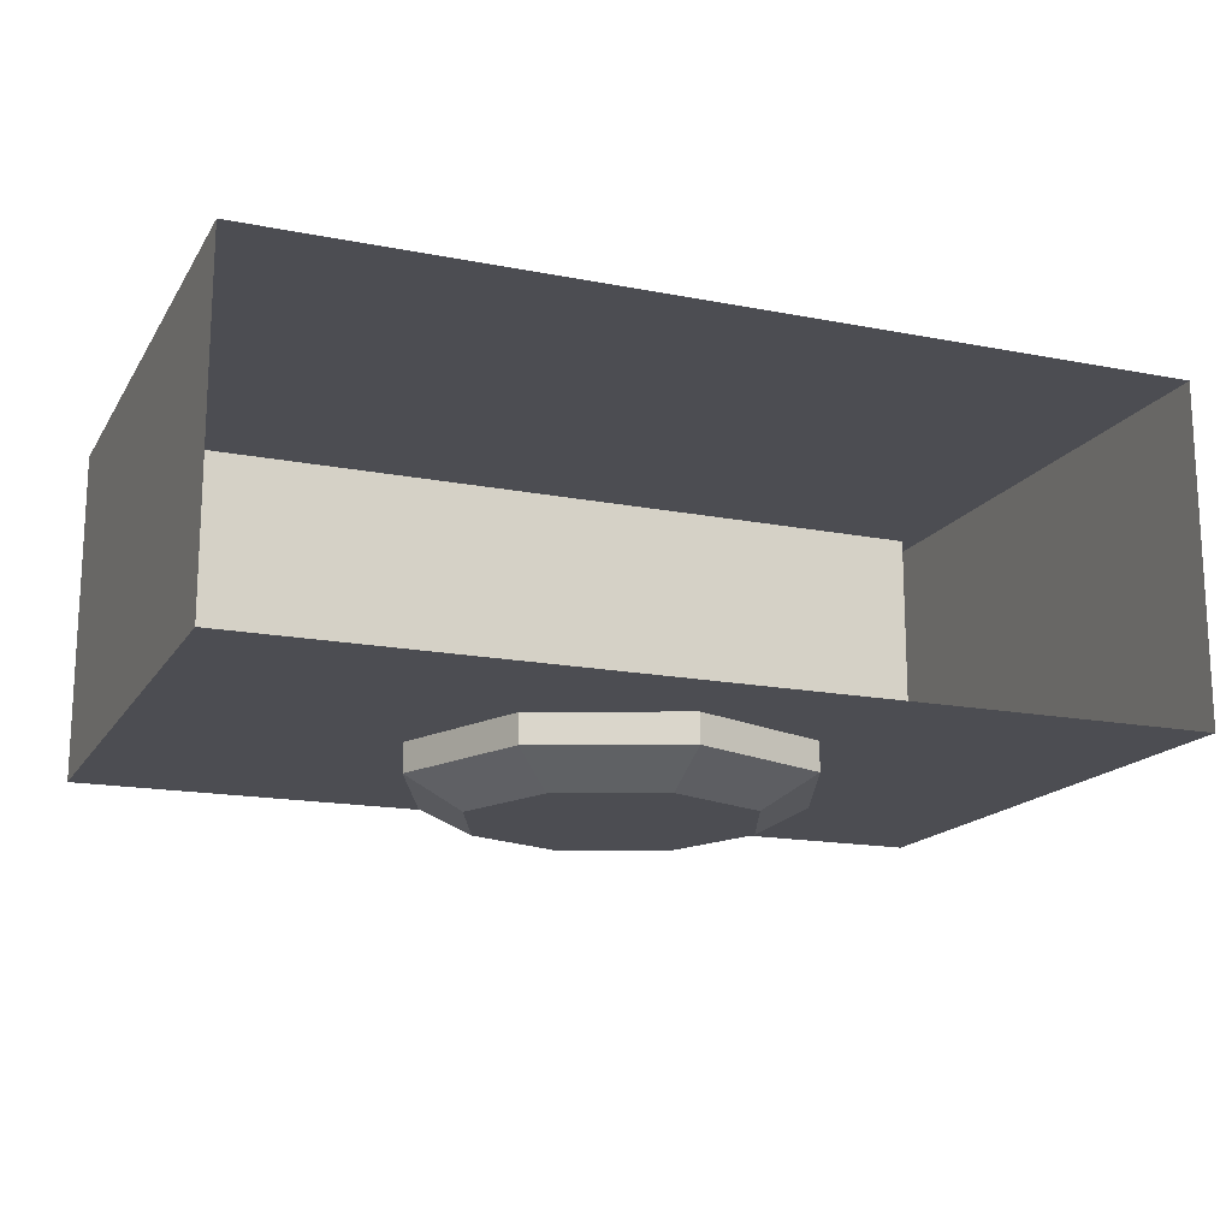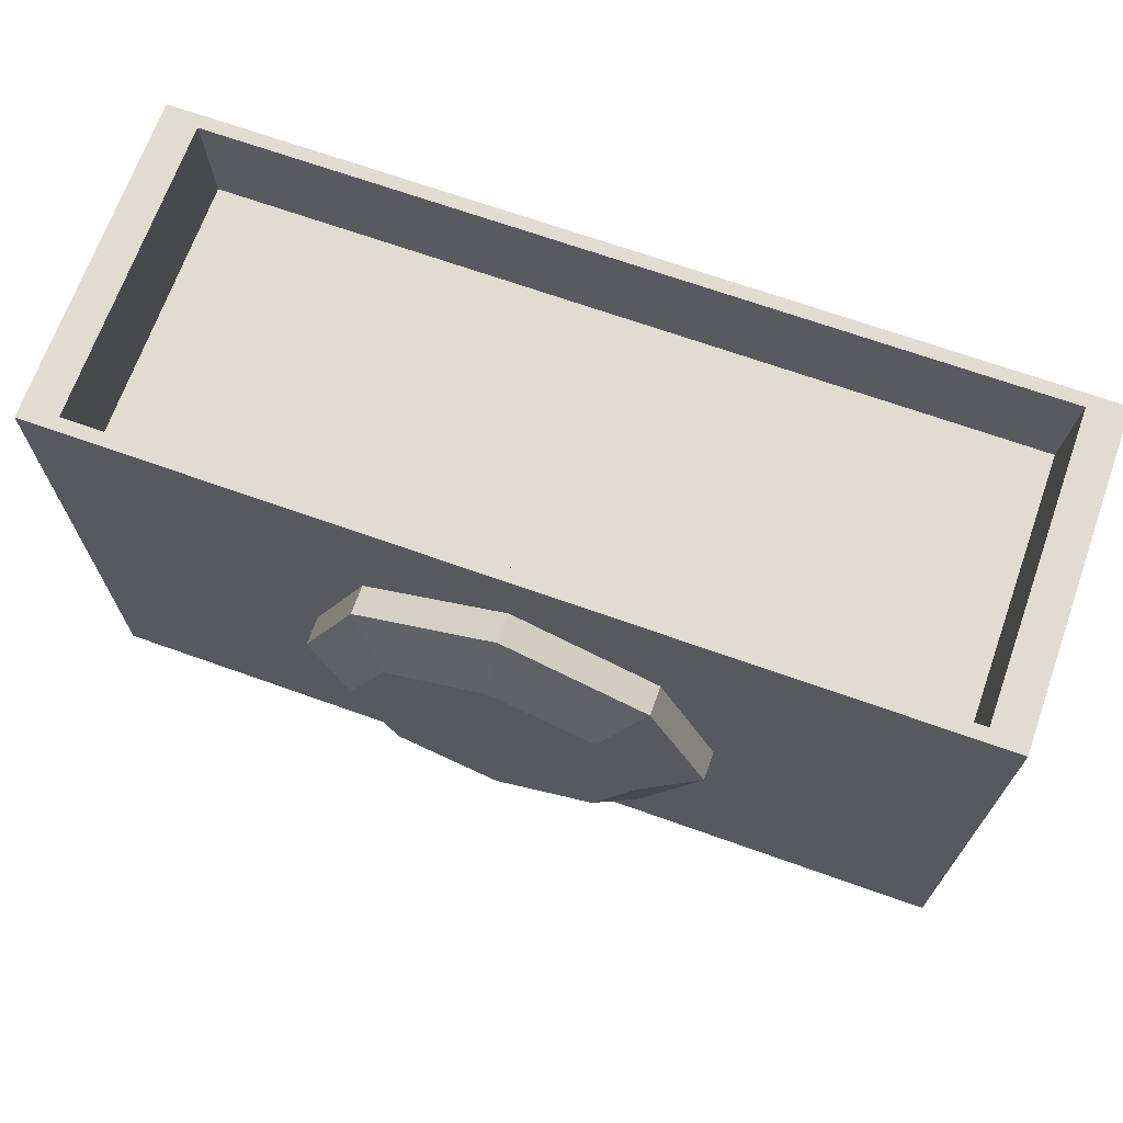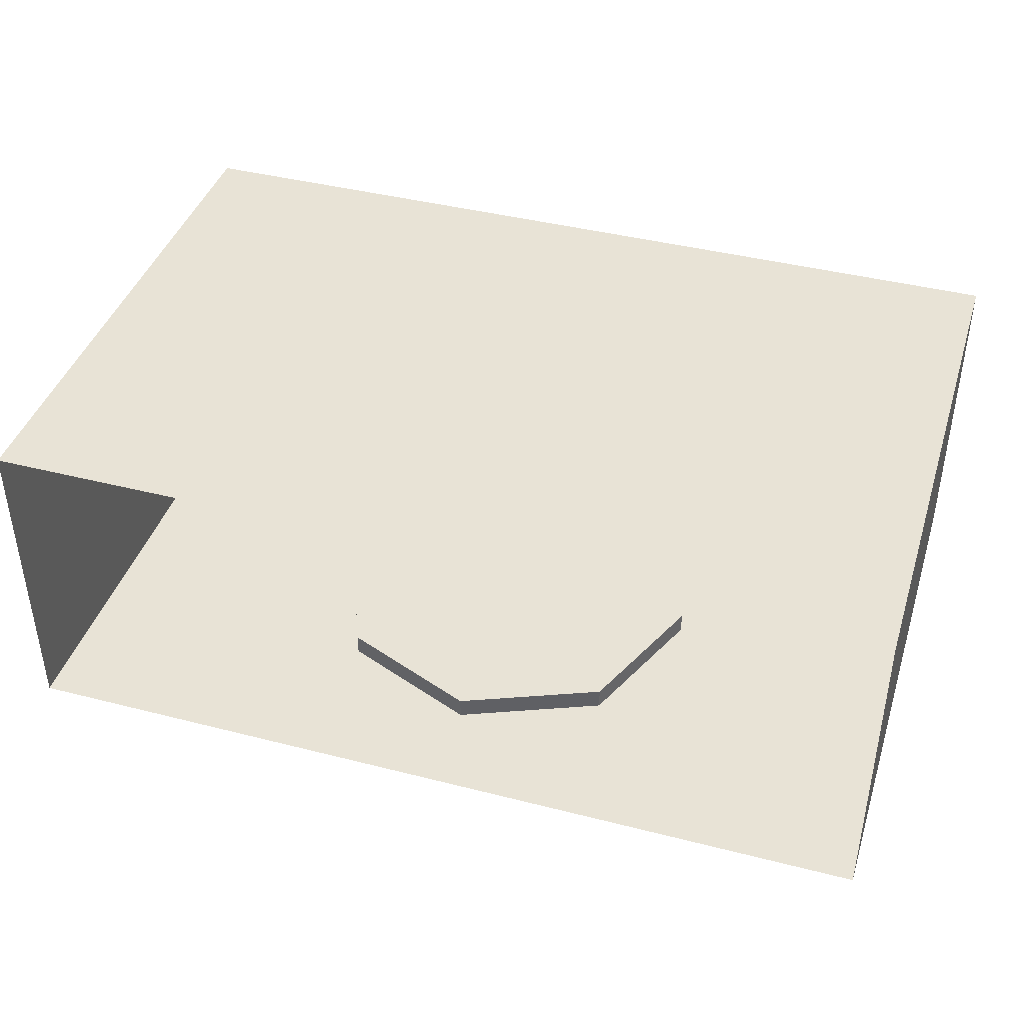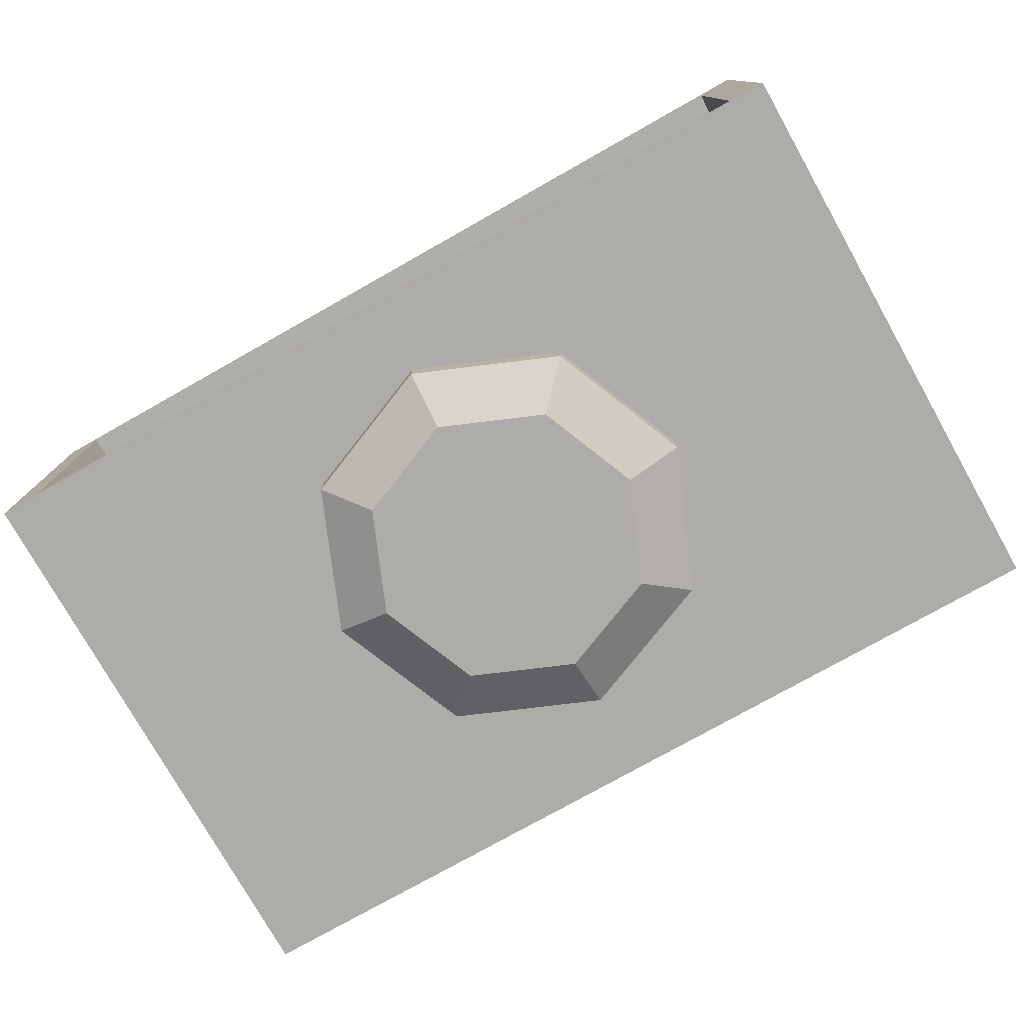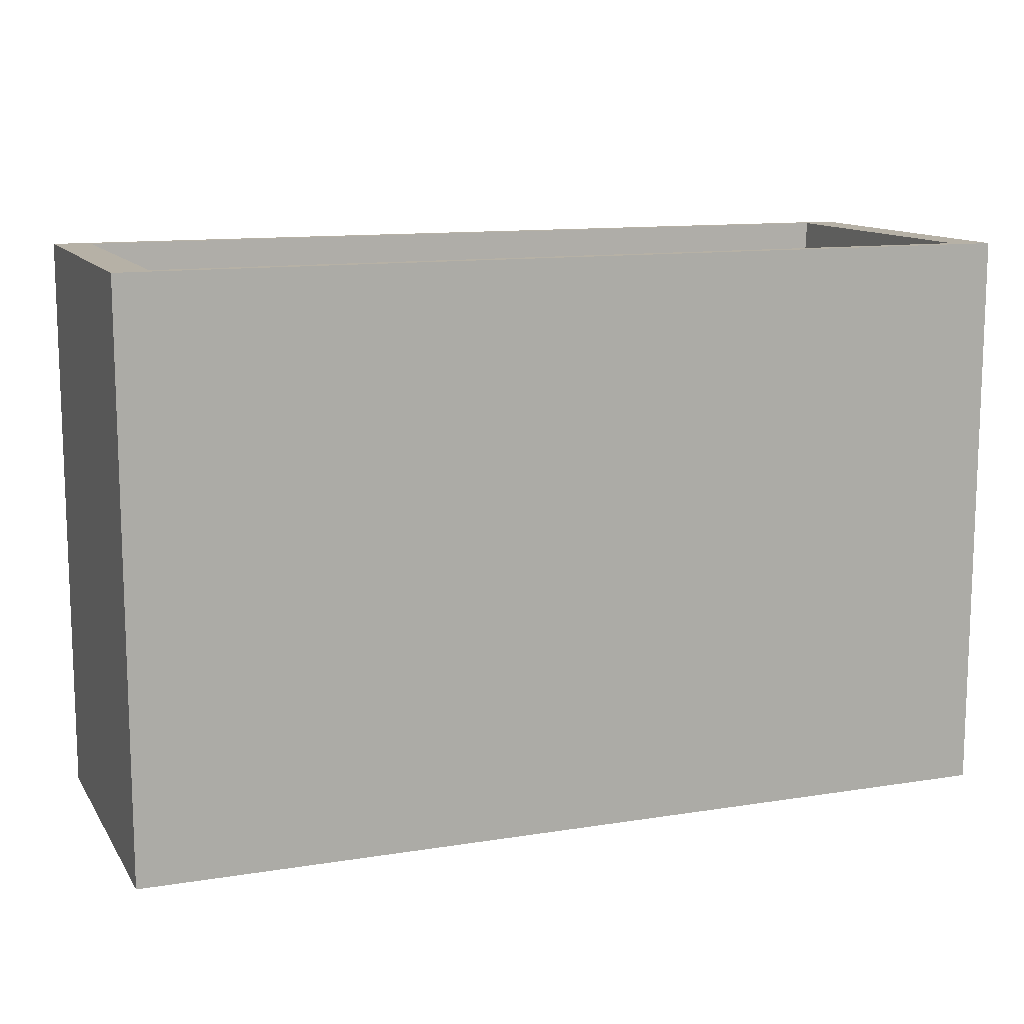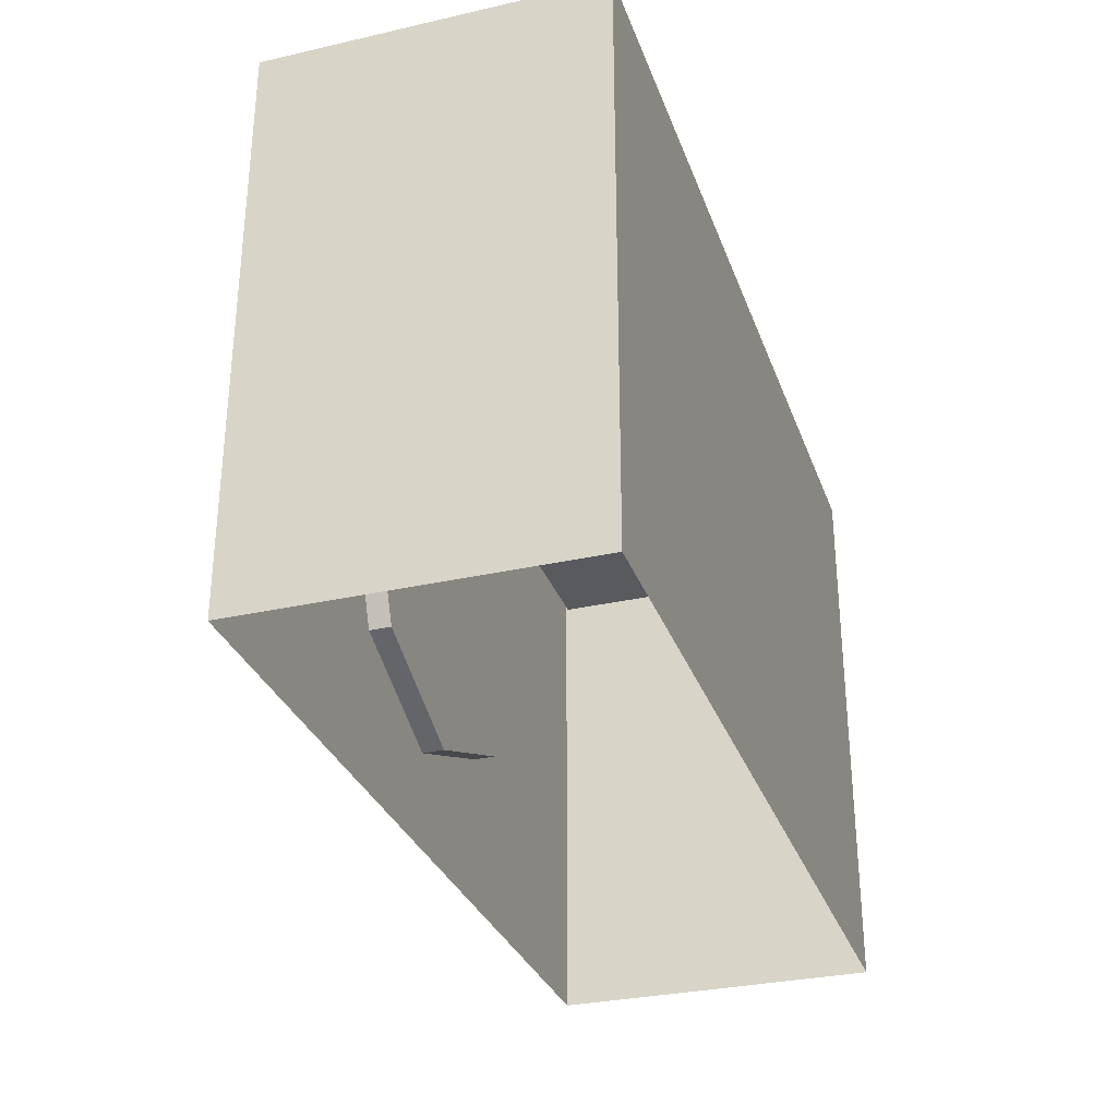
<metadata>
{"format":"obj","ext":"obj","renderer":"f3d","projection":"perspective","resolution":1024,"background":"white","views":[{"elev":-16.4,"azim":-21.8,"up":"+Z"},{"elev":69.1,"azim":-160.4,"up":"+Y"},{"elev":41.6,"azim":17.2,"up":"+Z"},{"elev":-77.0,"azim":-150.6,"up":"+Z"},{"elev":12.1,"azim":-20.8,"up":"+Y"},{"elev":-31.0,"azim":-72.0,"up":"+Y"}]}
</metadata>
<code>
o Cube.001
v -0.2936 -0.1915 0.08752
v -0.2936 0.1361 0.08752
v -0.2936 0.1361 -0.1109
v -0.2936 -0.1915 -0.1109
v -0.2698 -0.1915 -0.1197
v -0.2698 0.1361 -0.1197
v 0.2697 0.1361 -0.1197
v 0.2697 -0.1915 -0.1197
v 0.2936 -0.1915 -0.1109
v 0.2936 0.1361 -0.1109
v 0.2936 0.1361 0.08752
v 0.2936 -0.1915 0.08752
v 0.2697 -0.1915 0.09629
v 0.2697 0.1361 0.09629
v -0.2698 0.1361 0.09629
v -0.2698 -0.1915 0.09629
v 0.2666 0.09313 -0.1098
v -0.2666 0.09313 -0.1098
v -0.2666 0.09313 0.08636
v 0.2666 0.09313 0.08636
v -0.2701 0.1599 0.08763
v -0.2701 0.1599 -0.111
v -0.2936 0.1599 -0.1197
v -0.2936 0.1599 0.09629
v 0.27 0.1599 -0.111
v 0.2936 0.1599 -0.1197
v 0.27 0.1599 0.08763
v 0.2936 0.1599 0.09629
v -0.2936 -0.2153 -0.1197
v 0.2936 -0.2153 -0.1197
v 0.2936 -0.2153 0.09629
v -0.2936 -0.2153 0.09629
v 0 0.07179 -0.158
v 0 0.1089 -0.1053
v 0.06605 0.04443 -0.158
v 0.09228 0.07066 -0.1053
v 0.09341 -0.02162 -0.158
v 0.1305 -0.02162 -0.1053
v 0.06605 -0.08767 -0.158
v 0.09228 -0.1139 -0.1053
v 0 -0.115 -0.158
v 0 -0.1521 -0.1053
v -0.06605 -0.08767 -0.158
v -0.09228 -0.1139 -0.1053
v -0.09341 -0.02162 -0.158
v -0.1305 -0.02162 -0.1053
v -0.06605 0.04443 -0.158
v -0.09228 0.07066 -0.1053
v 0 0.1089 -0.1384
v 0.09228 0.07066 -0.1384
v 0.1305 -0.02162 -0.1384
v 0.09228 -0.1139 -0.1384
v 0 -0.1521 -0.1384
v -0.09228 -0.1139 -0.1384
v -0.1305 -0.02162 -0.1384
v -0.09228 0.07066 -0.1384
f 36 34 48 46 44 42 40 38
f 1 2 3 4
f 5 6 7 8
f 9 10 11 12
f 13 14 15 16
f 17 18 19 20
f 21 22 23 24
f 22 25 26 23
f 25 27 28 26
f 27 21 24 28
f 19 18 22 21
f 18 17 25 22
f 17 20 27 25
f 20 19 21 27
f 49 34 36 50
f 50 36 38 51
f 51 38 40 52
f 52 40 42 53
f 53 42 44 54
f 54 44 46 55
f 55 46 48 56
f 56 48 34 49
f 35 33 49 50
f 37 35 50 51
f 39 37 51 52
f 41 39 52 53
f 43 41 53 54
f 45 43 54 55
f 47 45 55 56
f 33 47 56 49
f 6 5 29 23
f 5 8 30 29
f 7 6 23 26
f 8 7 26 30
f 10 9 30 26
f 9 12 31 30
f 11 10 26 28
f 12 11 28 31
f 16 15 24 32
f 14 13 31 28
f 13 16 32 31
f 15 14 28 24
f 1 4 29 32
f 2 1 32 24
f 3 2 24 23
f 4 3 23 29
f 33 35 37 39 41 43 45 47

</code>
